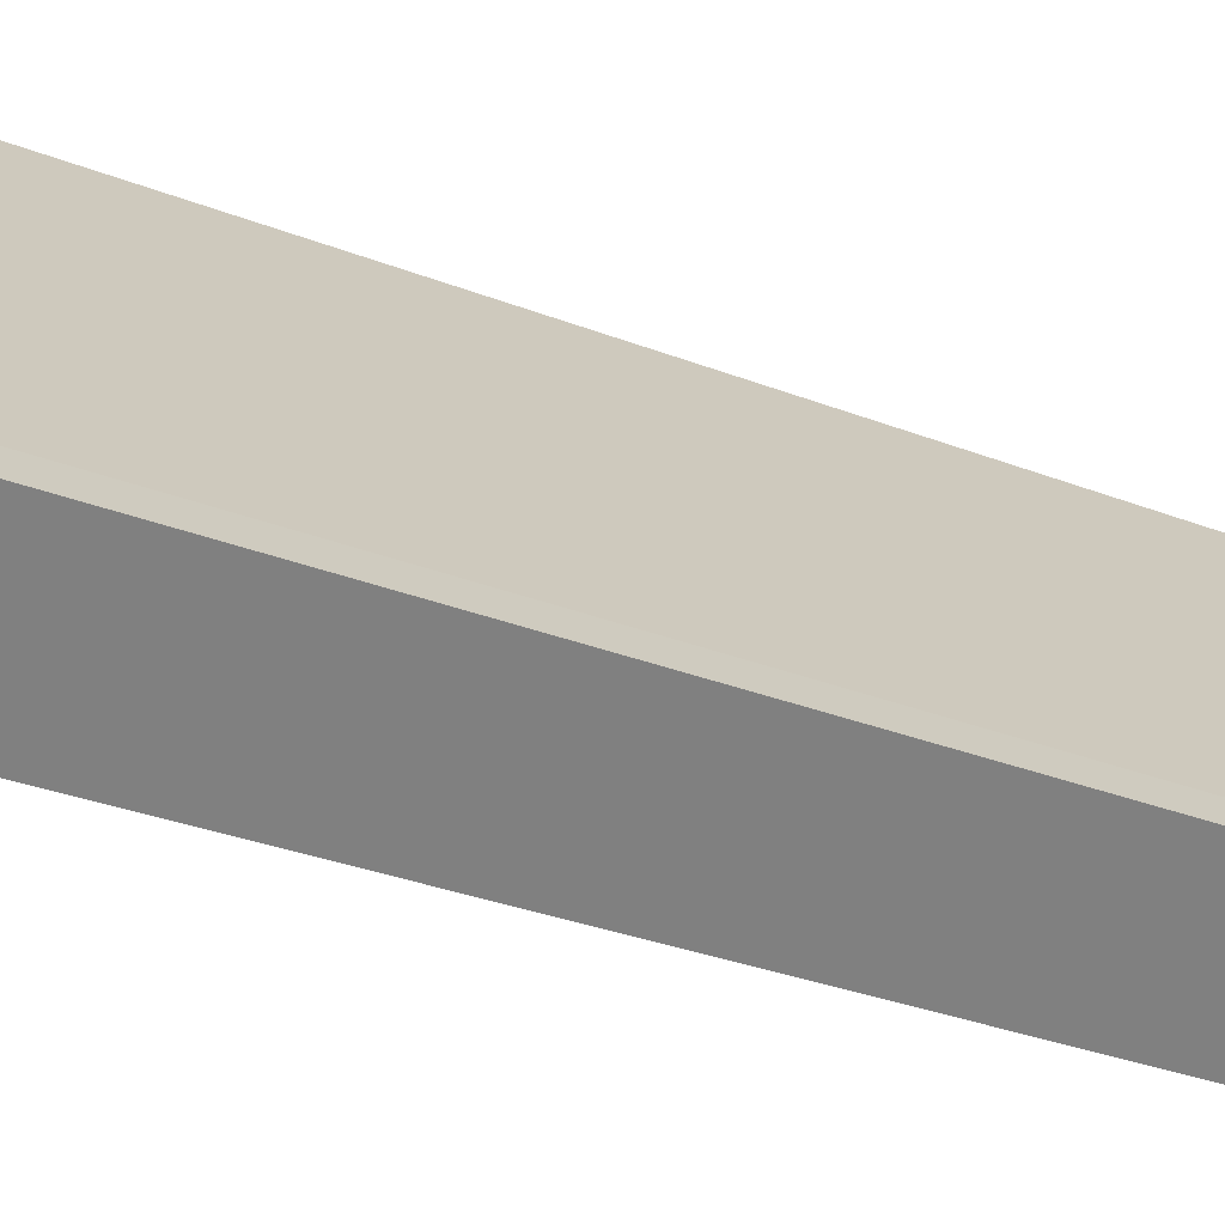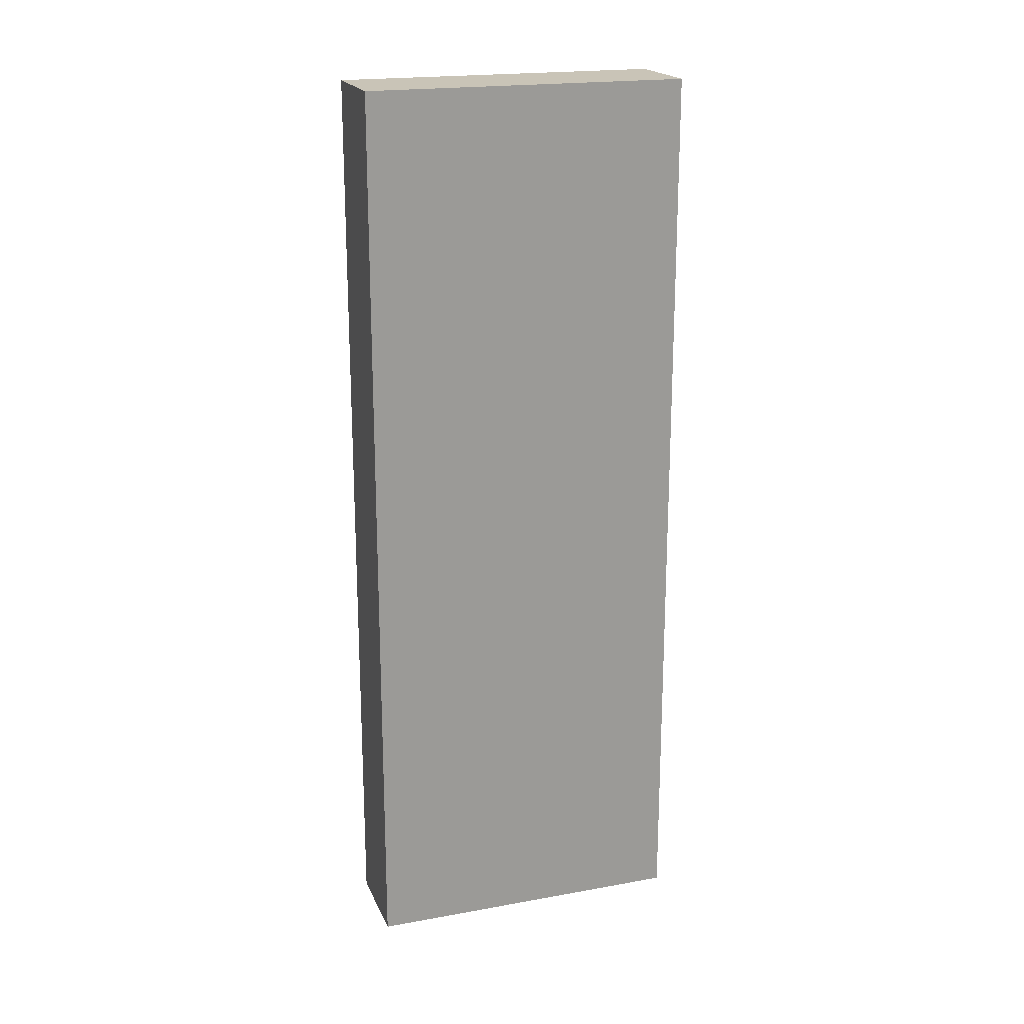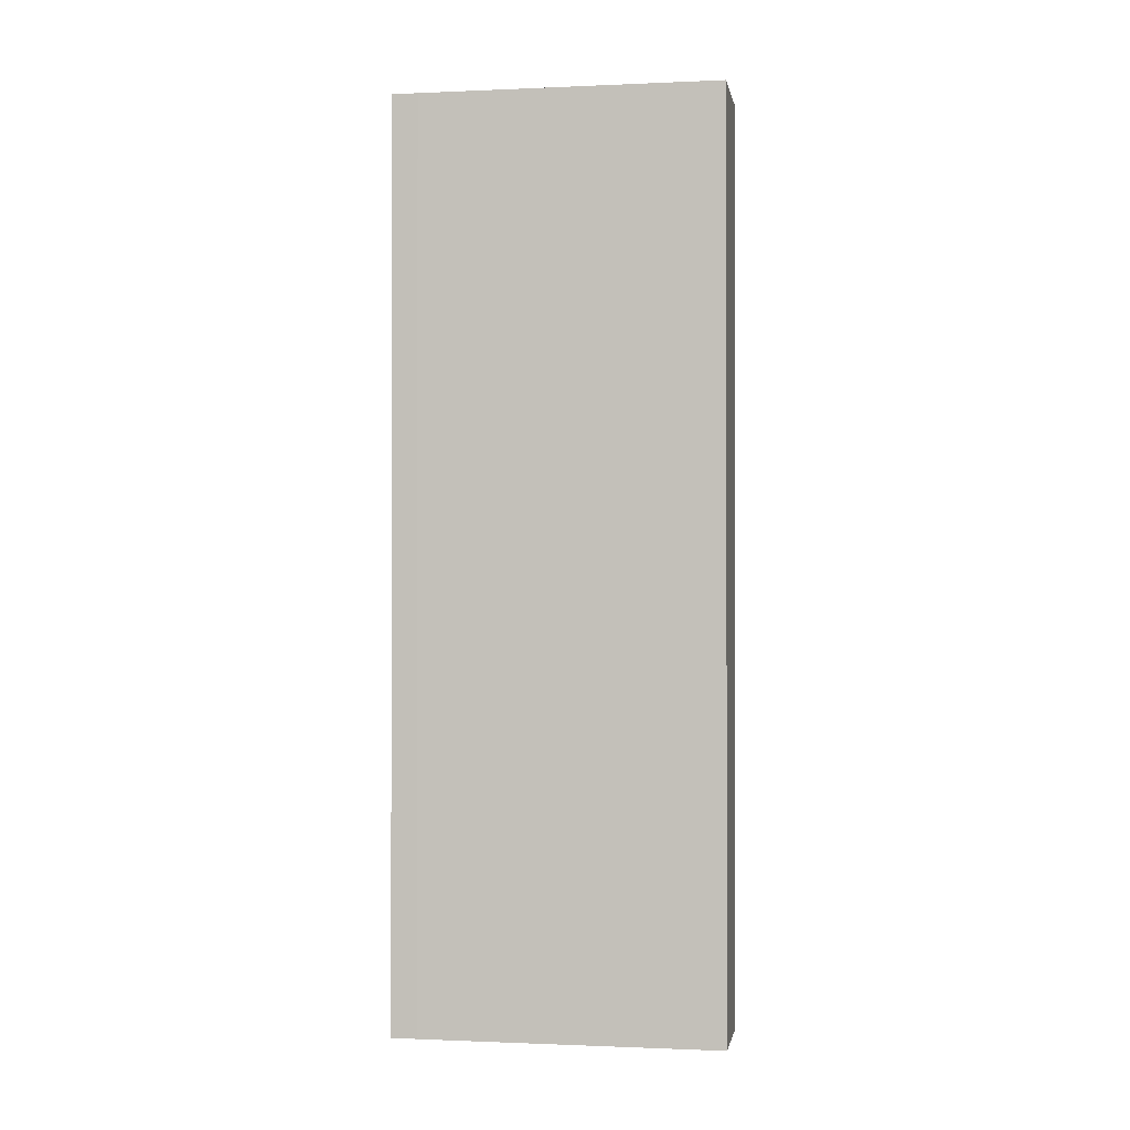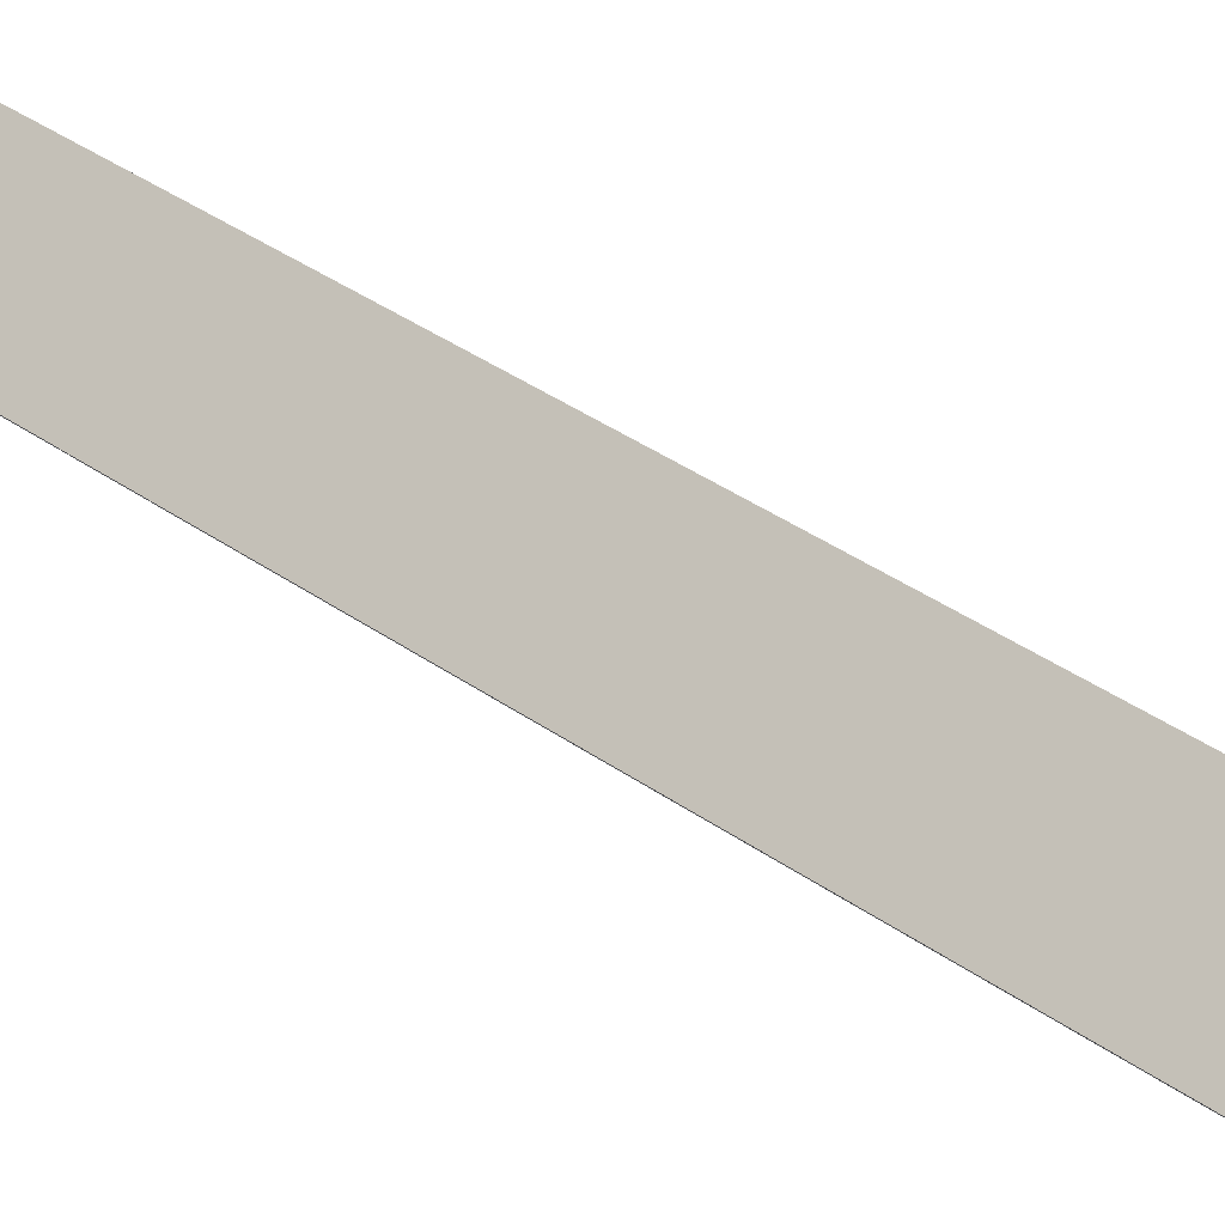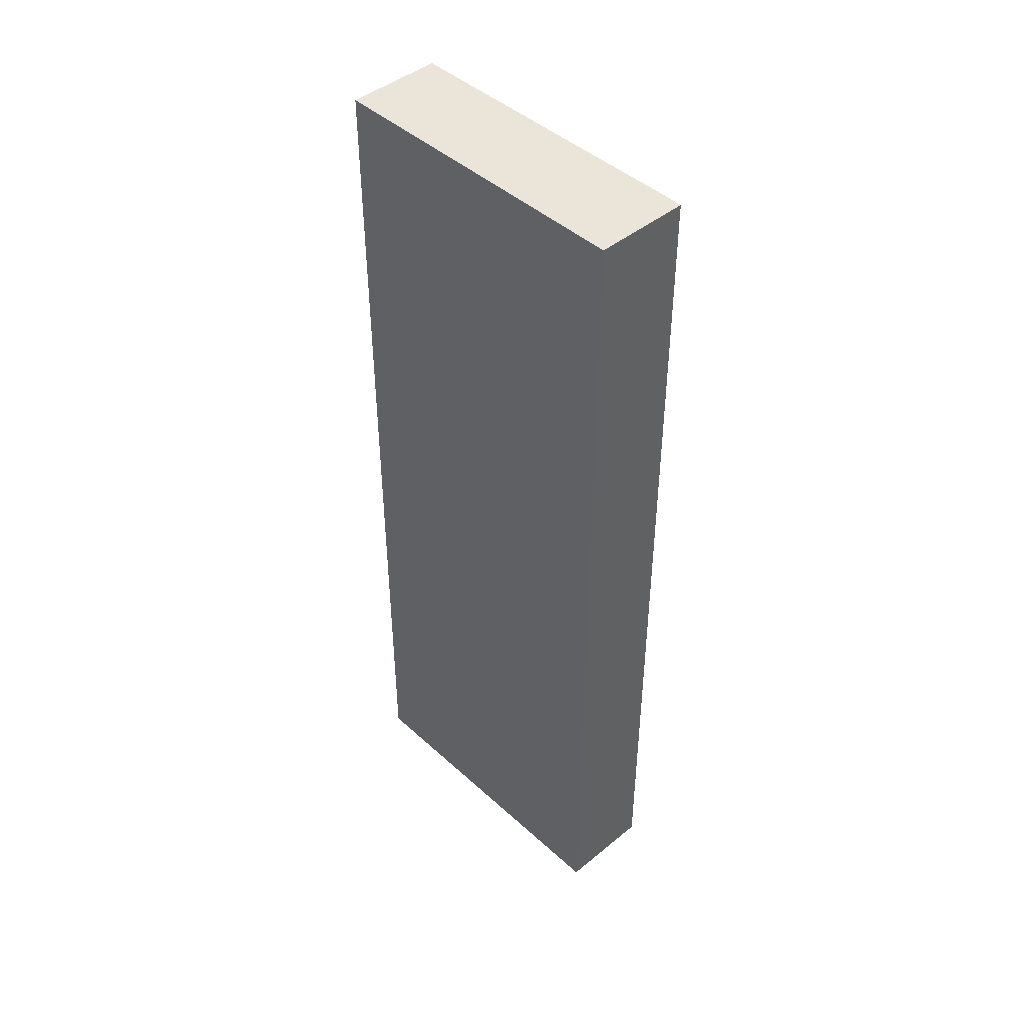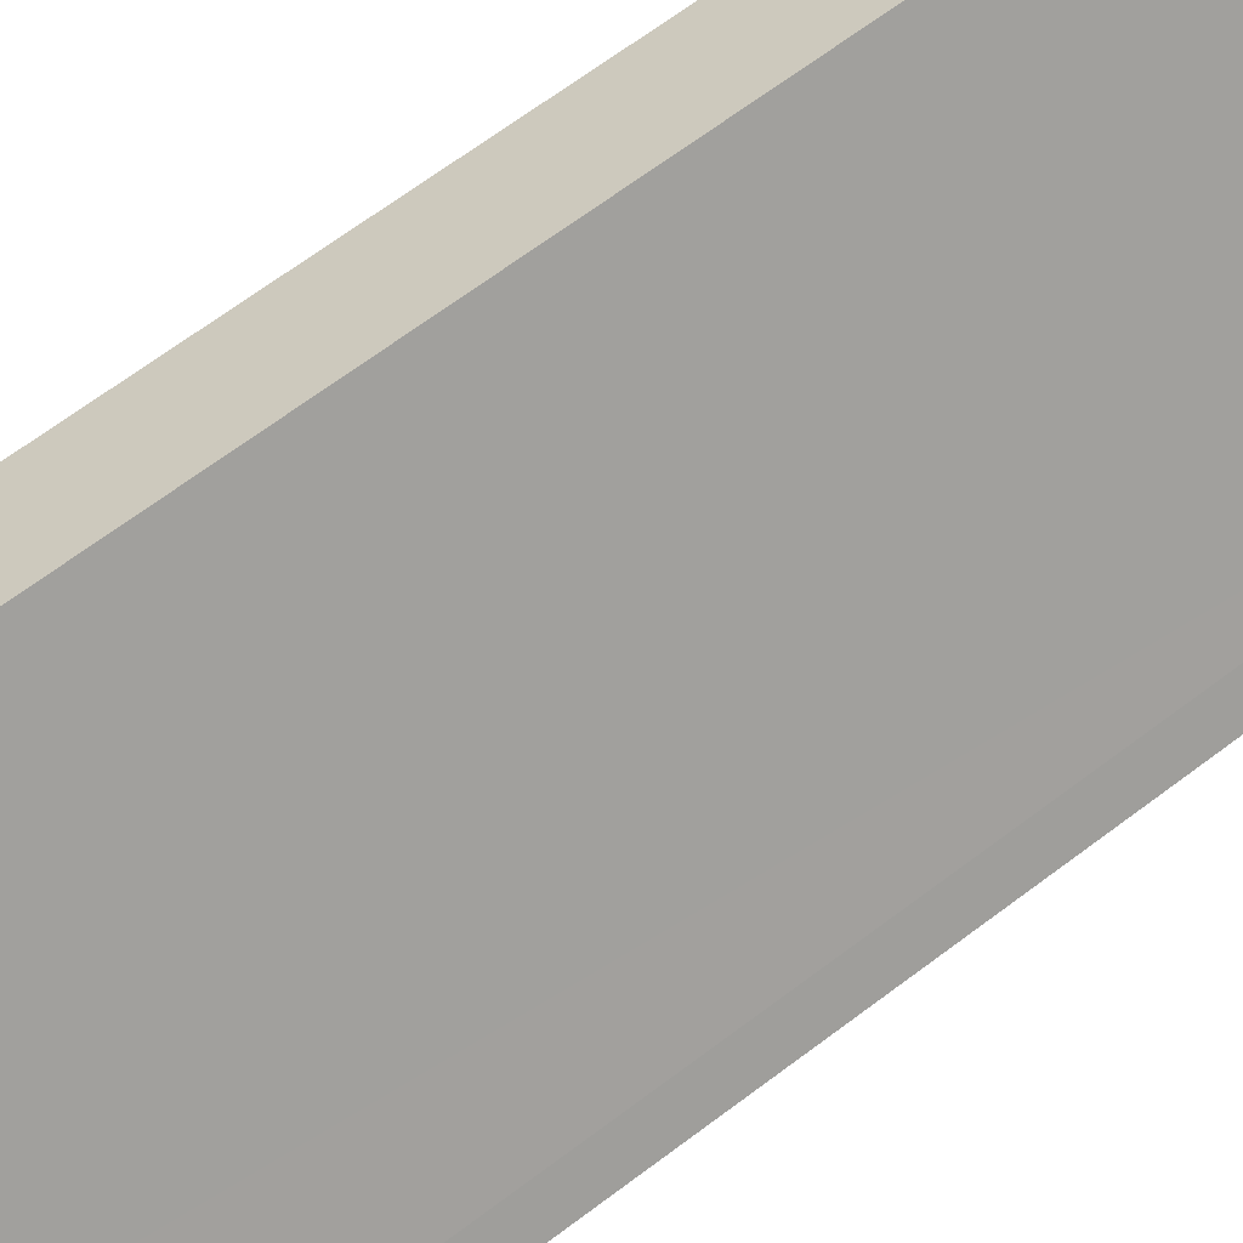
<metadata>
{"format":"obj","ext":"obj","renderer":"f3d","projection":"perspective","resolution":1024,"background":"white","views":[{"elev":-24.3,"azim":-125.0,"up":"+Z"},{"elev":19.9,"azim":112.0,"up":"+Y"},{"elev":-0.7,"azim":-39.9,"up":"+Y"},{"elev":39.8,"azim":130.9,"up":"+Z"},{"elev":44.5,"azim":177.0,"up":"+Y"},{"elev":64.7,"azim":-127.6,"up":"+Z"}]}
</metadata>
<code>
v  2.827 9.103 1.838
v  0.763 9.103 0.894
v  2.1 9.103 2.459
v  0.726 9.103 -0.621
v  0.164 9.103 0.198
v  0 9.103 5.574e-16
v  0.726 3.803e-17 -0.621
v  0 0 0
v  0.164 -1.212e-17 0.198
v  2.1 -1.506e-16 2.459
v  0.763 -5.474e-17 0.894
v  2.827 -1.125e-16 1.838
g defaultobject
f 1 2 3
f 2 1 4
f 2 4 5
f 5 4 6
f 7 6 4
f 6 7 8
f 8 5 6
f 5 8 9
f 9 2 5
f 2 9 3
f 3 9 10
f 10 9 11
f 10 1 3
f 1 10 12
f 12 4 1
f 4 12 7
f 12 8 7
f 8 12 9
f 9 12 11
f 11 12 10

</code>
